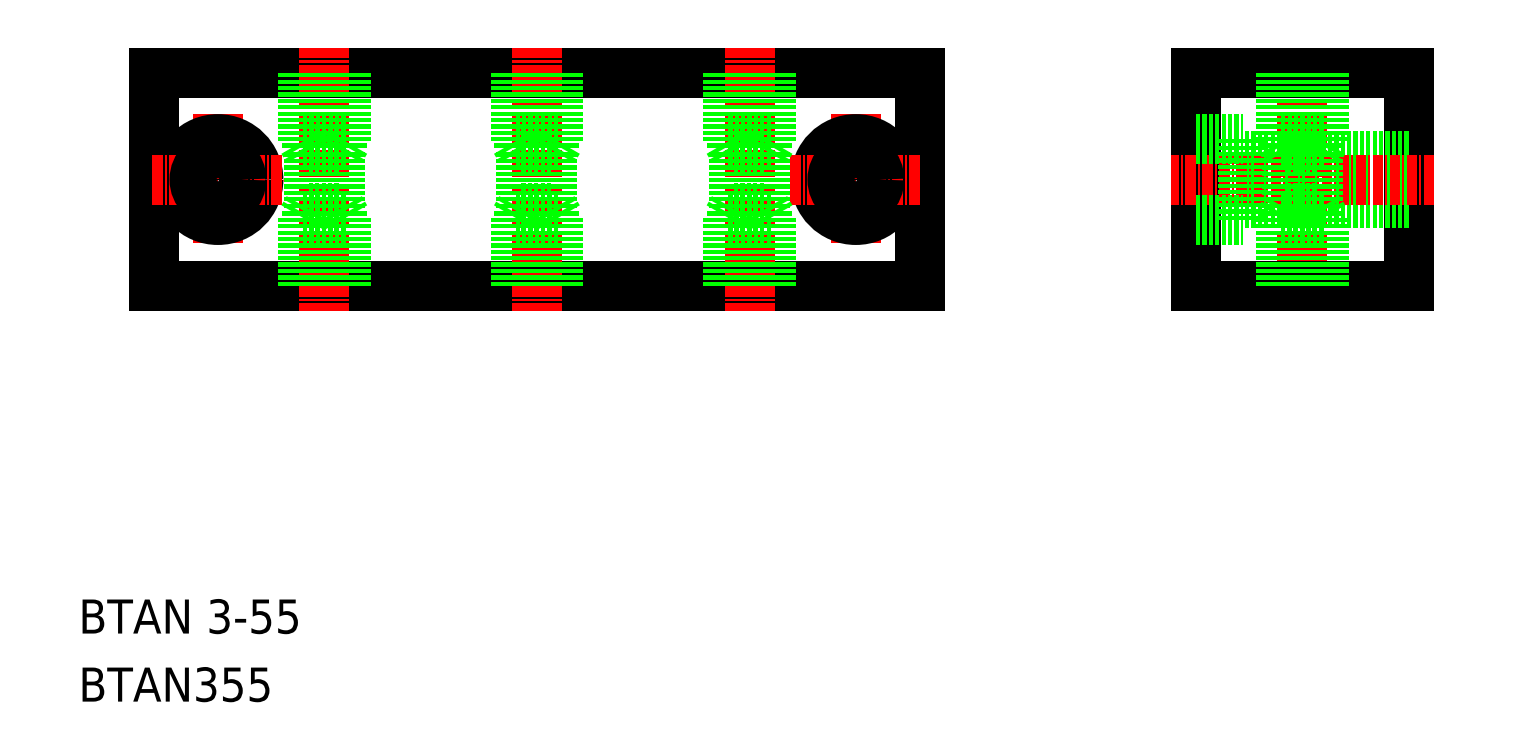
<metadata>
{"format":"dxf","ext":"dxf","renderer":"ezdxf+matplotlib","layout":"modelspace","background":"white","min_lineweight":24,"dpi":150}
</metadata>
<code>
0
SECTION
2
ENTITIES
0
LINE
8
0
10
4127
20
1.661e+04
30
0
11
4217
21
1.661e+04
31
0
0
LINE
8
0
10
4217
20
1.659e+04
30
0
11
4127
21
1.659e+04
31
0
0
LINE
8
0
10
4127
20
1.661e+04
30
0
11
4127
21
1.659e+04
31
0
0
LINE
8
CENTER
10
4134
20
1.661e+04
30
0
11
4134
21
1.659e+04
31
0
0
LINE
8
CENTER
10
4147
20
1.662e+04
30
0
11
4147
21
1.659e+04
31
0
0
TEXT
8
0
10
4118
20
1.655e+04
30
0
40
4
1
BTAN 3-55
0
TEXT
8
0
10
4118
20
1.654e+04
30
0
40
4
1
BTAN355
0
CIRCLE
8
0
10
4134
20
1.66e+04
30
0
40
4.75
0
LINE
8
CENTER
10
4127
20
1.66e+04
30
0
11
4142
21
1.66e+04
31
0
0
CIRCLE
8
0
10
4134
20
1.66e+04
30
0
40
2.75
0
LINE
8
0
10
4274
20
1.661e+04
30
0
11
4274
21
1.659e+04
31
0
0
LINE
8
0
10
4249
20
1.661e+04
30
0
11
4249
21
1.659e+04
31
0
0
LINE
8
0
10
4217
20
1.661e+04
30
0
11
4217
21
1.659e+04
31
0
0
LINE
8
CENTER
10
4209
20
1.661e+04
30
0
11
4209
21
1.659e+04
31
0
0
LINE
8
CENTER
10
4197
20
1.662e+04
30
0
11
4197
21
1.659e+04
31
0
0
LINE
8
CENTER
10
4172
20
1.662e+04
30
0
11
4172
21
1.659e+04
31
0
0
LINE
8
CENTER
10
4262
20
1.662e+04
30
0
11
4262
21
1.659e+04
31
0
0
CIRCLE
8
0
10
4209
20
1.66e+04
30
0
40
4.75
0
LINE
8
CENTER
10
4202
20
1.66e+04
30
0
11
4217
21
1.66e+04
31
0
0
CIRCLE
8
0
10
4209
20
1.66e+04
30
0
40
2.75
0
LINE
8
0
10
4274
20
1.659e+04
30
0
11
4249
21
1.659e+04
31
0
0
LINE
8
0
10
4274
20
1.66e+04
30
0
11
4255
21
1.66e+04
31
0
0
LINE
8
0
10
4274
20
1.66e+04
30
0
11
4255
21
1.66e+04
31
0
0
LINE
8
CENTER
10
4277
20
1.66e+04
30
0
11
4246
21
1.66e+04
31
0
0
LINE
8
0
10
4249
20
1.66e+04
30
0
11
4255
21
1.66e+04
31
0
0
LINE
8
0
10
4249
20
1.661e+04
30
0
11
4255
21
1.661e+04
31
0
0
LINE
8
0
10
4255
20
1.661e+04
30
0
11
4255
21
1.66e+04
31
0
0
LINE
8
0
10
4249
20
1.661e+04
30
0
11
4274
21
1.661e+04
31
0
0
LINE
8
0
10
4144
20
1.661e+04
30
0
11
4145
21
1.661e+04
31
0
0
LINE
8
0
10
4145
20
1.661e+04
30
0
11
4145
21
1.661e+04
31
0
0
LINE
8
0
10
4144
20
1.661e+04
30
0
11
4144
21
1.661e+04
31
0
0
LINE
8
0
10
4144
20
1.661e+04
30
0
11
4149
21
1.661e+04
31
0
0
LINE
8
0
10
4149
20
1.661e+04
30
0
11
4149
21
1.661e+04
31
0
0
LINE
8
0
10
4149
20
1.661e+04
30
0
11
4149
21
1.661e+04
31
0
0
LINE
8
0
10
4149
20
1.661e+04
30
0
11
4149
21
1.661e+04
31
0
0
LINE
8
0
10
4145
20
1.661e+04
30
0
11
4149
21
1.661e+04
31
0
0
LINE
8
0
10
4145
20
1.66e+04
30
0
11
4149
21
1.66e+04
31
0
0
LINE
8
0
10
4145
20
1.66e+04
30
0
11
4145
21
1.661e+04
31
0
0
LINE
8
0
10
4149
20
1.66e+04
30
0
11
4149
21
1.661e+04
31
0
0
LINE
8
0
10
4149
20
1.66e+04
30
0
11
4149
21
1.659e+04
31
0
0
LINE
8
0
10
4149
20
1.66e+04
30
0
11
4149
21
1.659e+04
31
0
0
LINE
8
0
10
4149
20
1.66e+04
30
0
11
4149
21
1.66e+04
31
0
0
LINE
8
0
10
4144
20
1.66e+04
30
0
11
4149
21
1.66e+04
31
0
0
LINE
8
0
10
4144
20
1.66e+04
30
0
11
4144
21
1.659e+04
31
0
0
LINE
8
0
10
4145
20
1.66e+04
30
0
11
4145
21
1.659e+04
31
0
0
LINE
8
0
10
4144
20
1.66e+04
30
0
11
4145
21
1.66e+04
31
0
0
LINE
8
0
10
4169
20
1.66e+04
30
0
11
4170
21
1.66e+04
31
0
0
LINE
8
0
10
4170
20
1.66e+04
30
0
11
4170
21
1.659e+04
31
0
0
LINE
8
0
10
4169
20
1.66e+04
30
0
11
4169
21
1.659e+04
31
0
0
LINE
8
0
10
4169
20
1.66e+04
30
0
11
4174
21
1.66e+04
31
0
0
LINE
8
0
10
4174
20
1.66e+04
30
0
11
4174
21
1.66e+04
31
0
0
LINE
8
0
10
4174
20
1.66e+04
30
0
11
4174
21
1.659e+04
31
0
0
LINE
8
0
10
4174
20
1.66e+04
30
0
11
4174
21
1.659e+04
31
0
0
LINE
8
0
10
4174
20
1.66e+04
30
0
11
4174
21
1.661e+04
31
0
0
LINE
8
0
10
4170
20
1.66e+04
30
0
11
4170
21
1.661e+04
31
0
0
LINE
8
0
10
4170
20
1.66e+04
30
0
11
4174
21
1.66e+04
31
0
0
LINE
8
0
10
4170
20
1.661e+04
30
0
11
4174
21
1.661e+04
31
0
0
LINE
8
0
10
4174
20
1.661e+04
30
0
11
4174
21
1.661e+04
31
0
0
LINE
8
0
10
4174
20
1.661e+04
30
0
11
4174
21
1.661e+04
31
0
0
LINE
8
0
10
4174
20
1.661e+04
30
0
11
4174
21
1.661e+04
31
0
0
LINE
8
0
10
4169
20
1.661e+04
30
0
11
4174
21
1.661e+04
31
0
0
LINE
8
0
10
4169
20
1.661e+04
30
0
11
4169
21
1.661e+04
31
0
0
LINE
8
0
10
4170
20
1.661e+04
30
0
11
4170
21
1.661e+04
31
0
0
LINE
8
0
10
4169
20
1.661e+04
30
0
11
4170
21
1.661e+04
31
0
0
LINE
8
0
10
4194
20
1.661e+04
30
0
11
4195
21
1.661e+04
31
0
0
LINE
8
0
10
4195
20
1.661e+04
30
0
11
4195
21
1.661e+04
31
0
0
LINE
8
0
10
4194
20
1.661e+04
30
0
11
4194
21
1.661e+04
31
0
0
LINE
8
0
10
4194
20
1.661e+04
30
0
11
4199
21
1.661e+04
31
0
0
LINE
8
0
10
4199
20
1.661e+04
30
0
11
4199
21
1.661e+04
31
0
0
LINE
8
0
10
4199
20
1.661e+04
30
0
11
4199
21
1.661e+04
31
0
0
LINE
8
0
10
4199
20
1.661e+04
30
0
11
4199
21
1.661e+04
31
0
0
LINE
8
0
10
4195
20
1.661e+04
30
0
11
4199
21
1.661e+04
31
0
0
LINE
8
0
10
4195
20
1.66e+04
30
0
11
4199
21
1.66e+04
31
0
0
LINE
8
0
10
4195
20
1.66e+04
30
0
11
4195
21
1.661e+04
31
0
0
LINE
8
0
10
4199
20
1.66e+04
30
0
11
4199
21
1.661e+04
31
0
0
LINE
8
0
10
4199
20
1.66e+04
30
0
11
4199
21
1.659e+04
31
0
0
LINE
8
0
10
4199
20
1.66e+04
30
0
11
4199
21
1.659e+04
31
0
0
LINE
8
0
10
4199
20
1.66e+04
30
0
11
4199
21
1.66e+04
31
0
0
LINE
8
0
10
4194
20
1.66e+04
30
0
11
4199
21
1.66e+04
31
0
0
LINE
8
0
10
4194
20
1.66e+04
30
0
11
4194
21
1.659e+04
31
0
0
LINE
8
0
10
4195
20
1.66e+04
30
0
11
4195
21
1.659e+04
31
0
0
LINE
8
0
10
4194
20
1.66e+04
30
0
11
4195
21
1.66e+04
31
0
0
LINE
8
0
10
4259
20
1.66e+04
30
0
11
4260
21
1.66e+04
31
0
0
LINE
8
0
10
4260
20
1.66e+04
30
0
11
4260
21
1.659e+04
31
0
0
LINE
8
0
10
4259
20
1.66e+04
30
0
11
4259
21
1.659e+04
31
0
0
LINE
8
0
10
4259
20
1.66e+04
30
0
11
4264
21
1.66e+04
31
0
0
LINE
8
0
10
4264
20
1.66e+04
30
0
11
4264
21
1.66e+04
31
0
0
LINE
8
0
10
4264
20
1.66e+04
30
0
11
4264
21
1.659e+04
31
0
0
LINE
8
0
10
4264
20
1.66e+04
30
0
11
4264
21
1.659e+04
31
0
0
LINE
8
0
10
4264
20
1.66e+04
30
0
11
4264
21
1.661e+04
31
0
0
LINE
8
0
10
4260
20
1.66e+04
30
0
11
4260
21
1.661e+04
31
0
0
LINE
8
0
10
4260
20
1.66e+04
30
0
11
4264
21
1.66e+04
31
0
0
LINE
8
0
10
4260
20
1.661e+04
30
0
11
4264
21
1.661e+04
31
0
0
LINE
8
0
10
4264
20
1.661e+04
30
0
11
4264
21
1.661e+04
31
0
0
LINE
8
0
10
4264
20
1.661e+04
30
0
11
4264
21
1.661e+04
31
0
0
LINE
8
0
10
4264
20
1.661e+04
30
0
11
4264
21
1.661e+04
31
0
0
LINE
8
0
10
4259
20
1.661e+04
30
0
11
4264
21
1.661e+04
31
0
0
LINE
8
0
10
4259
20
1.661e+04
30
0
11
4259
21
1.661e+04
31
0
0
LINE
8
0
10
4260
20
1.661e+04
30
0
11
4260
21
1.661e+04
31
0
0
LINE
8
0
10
4259
20
1.661e+04
30
0
11
4260
21
1.661e+04
31
0
0
ENDSEC
0
EOF

</code>
